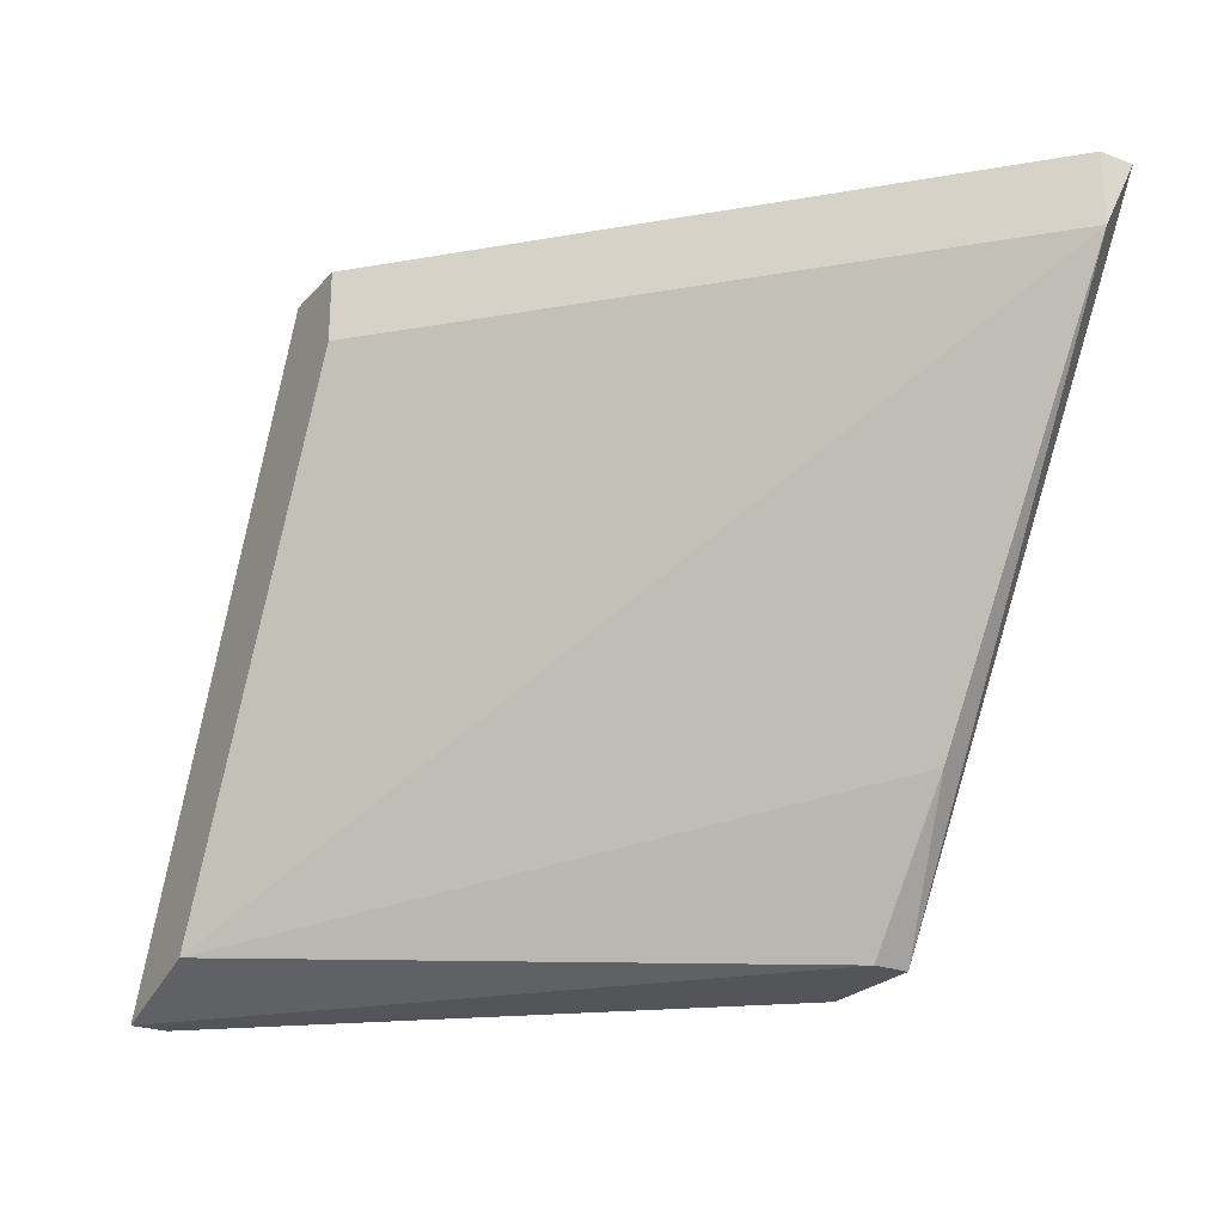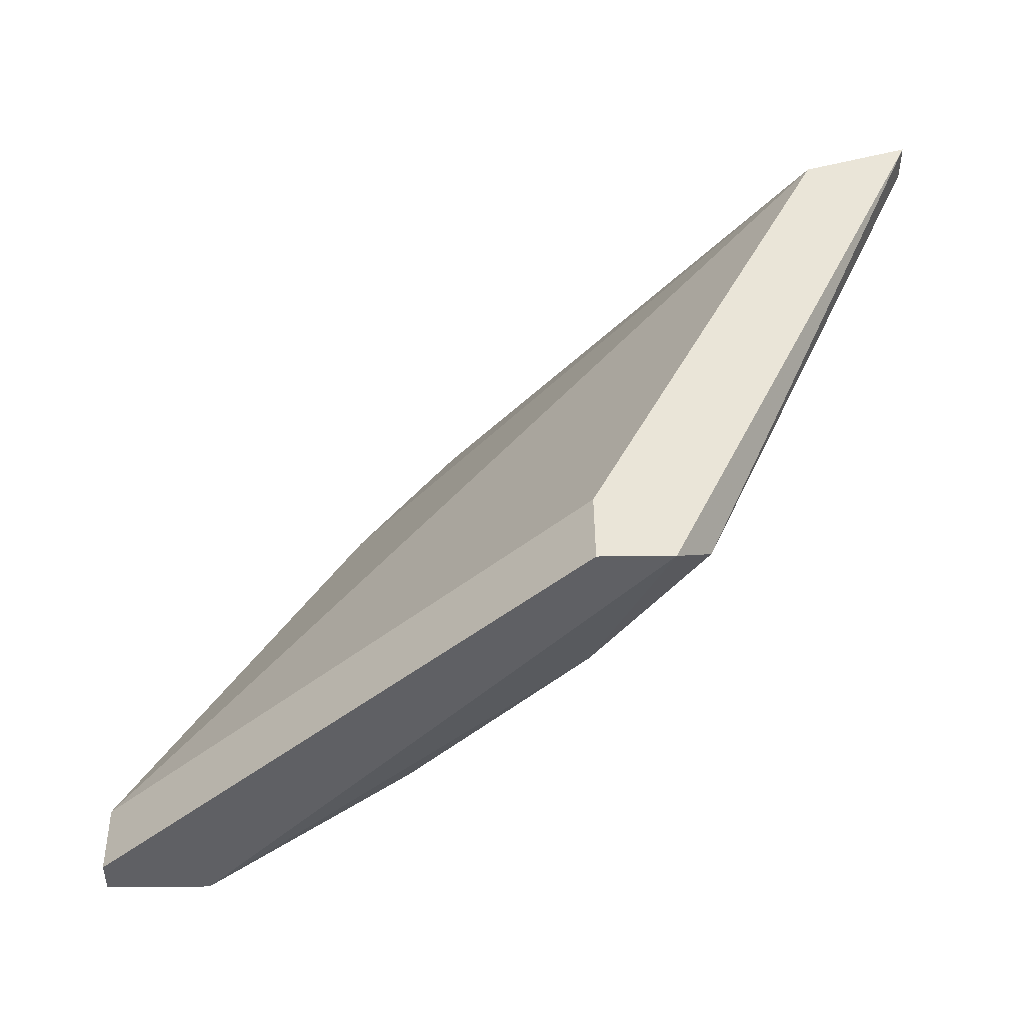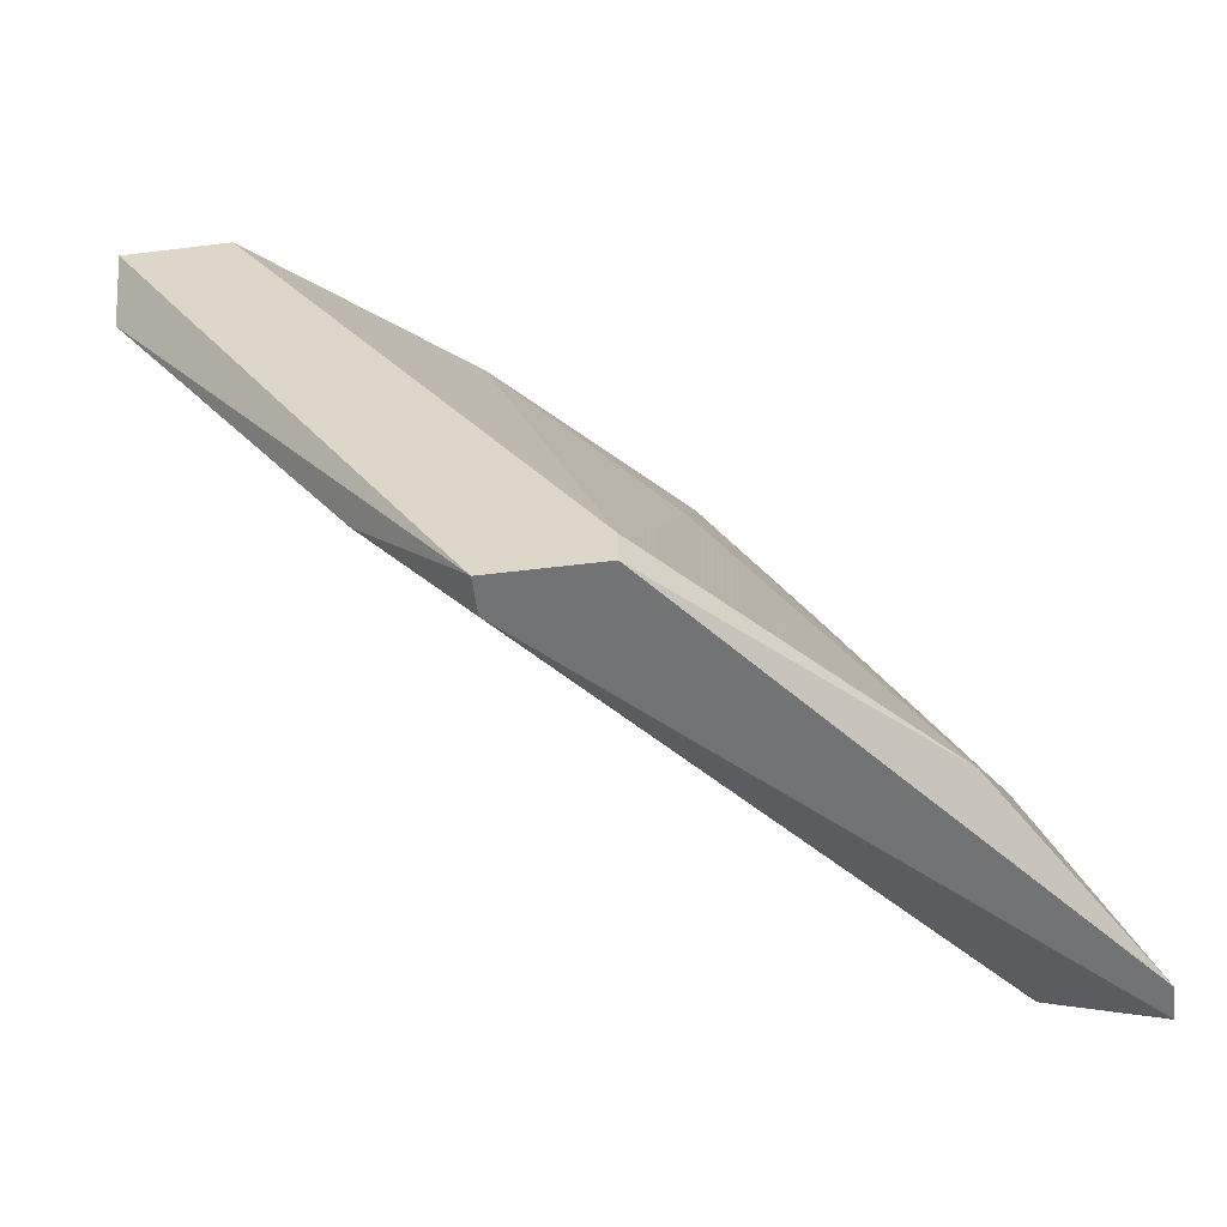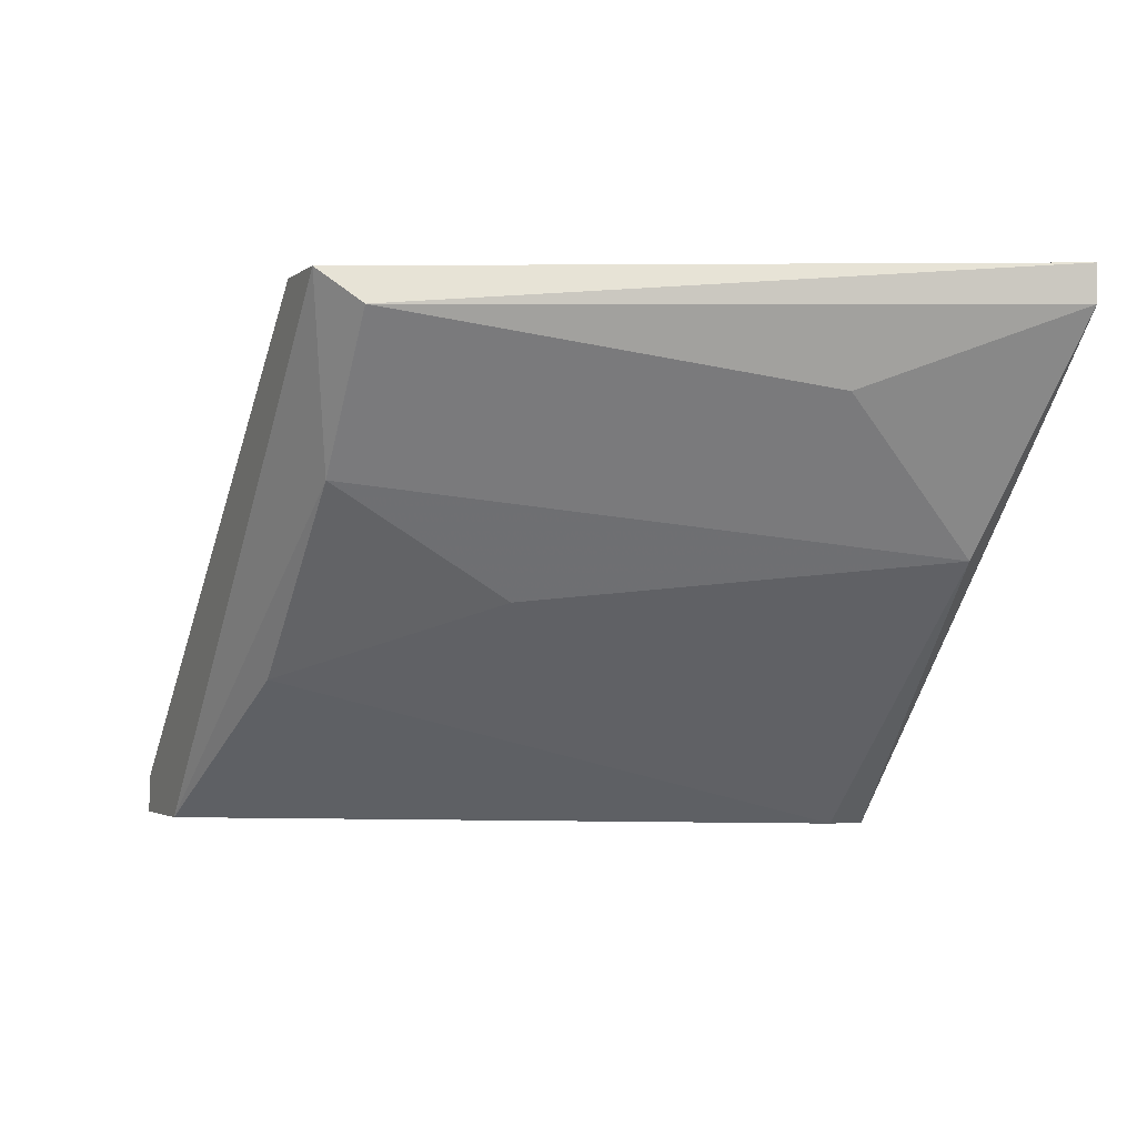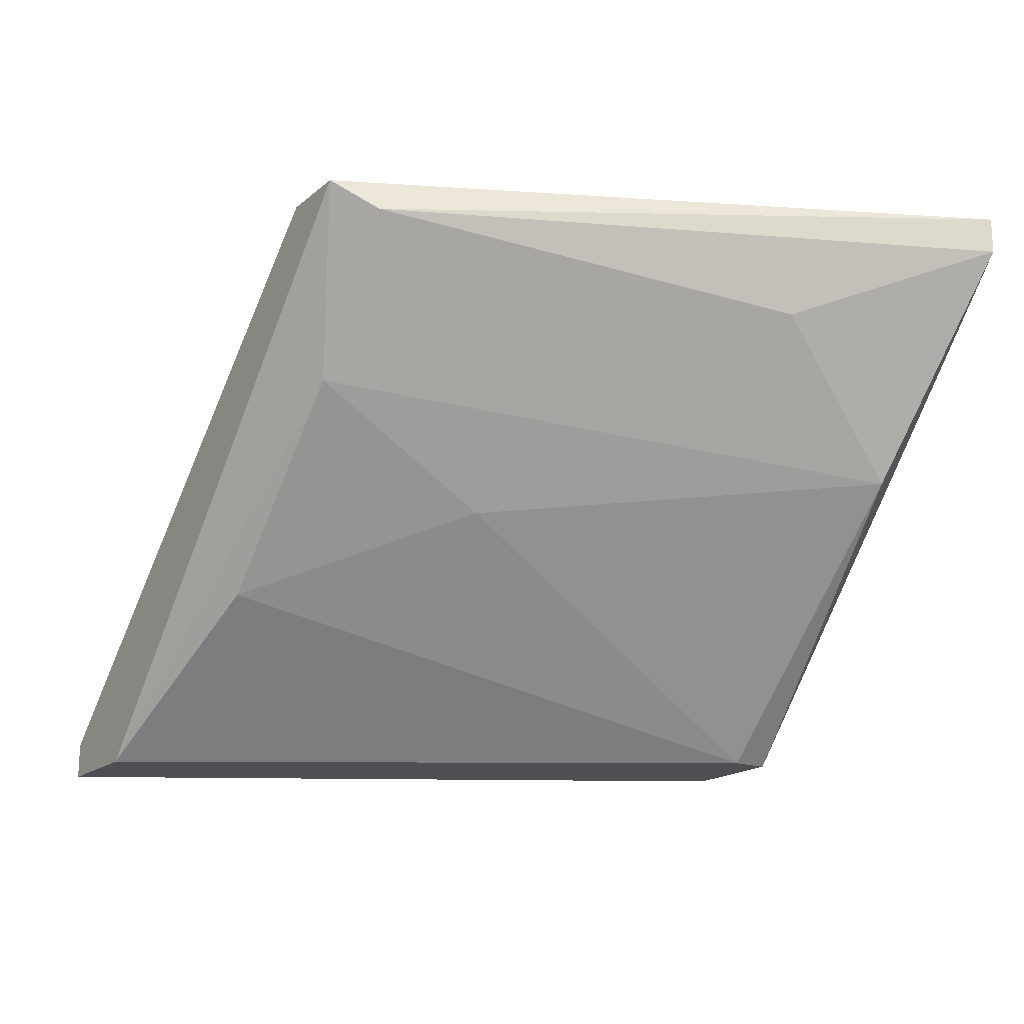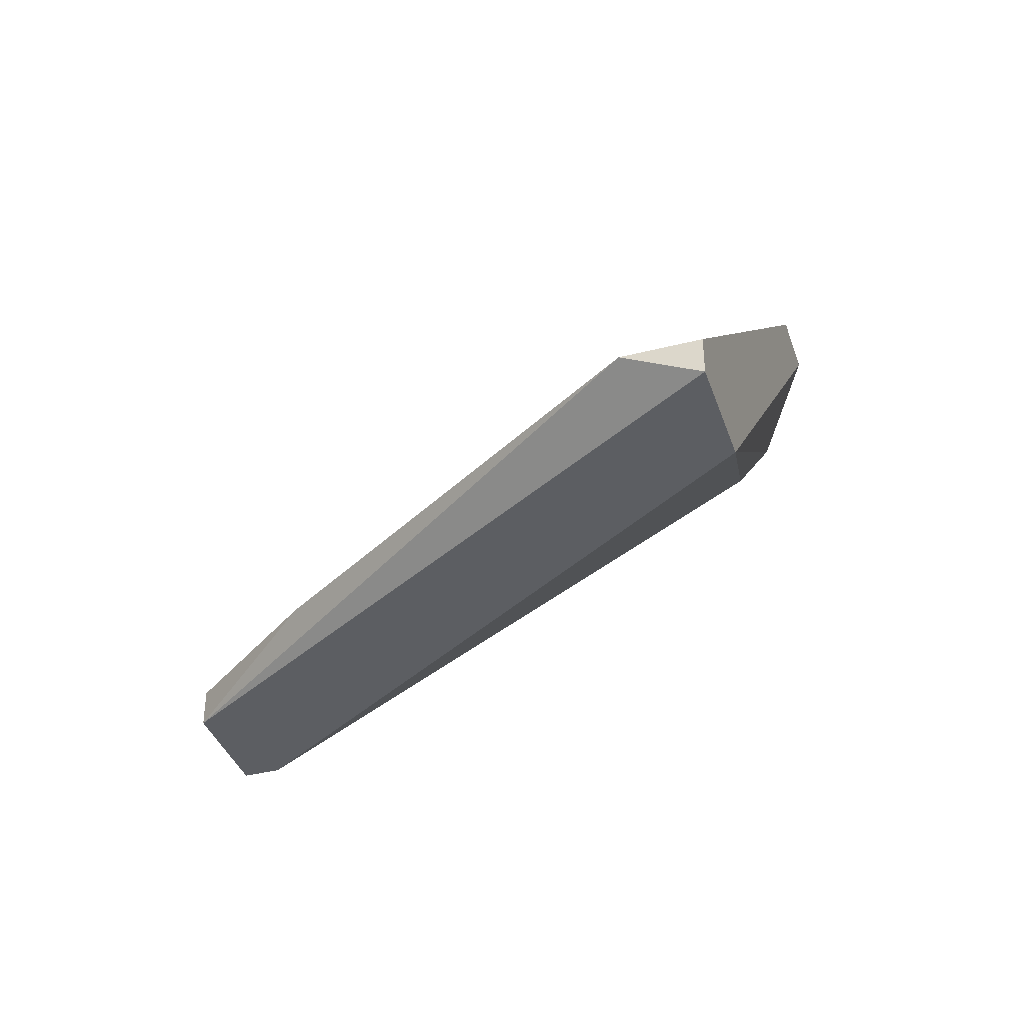
<metadata>
{"format":"obj","ext":"obj","renderer":"f3d","projection":"perspective","resolution":1024,"background":"white","views":[{"elev":-24.6,"azim":58.8,"up":"+Y"},{"elev":45.3,"azim":179.4,"up":"+Z"},{"elev":-55.8,"azim":-172.7,"up":"+Y"},{"elev":-2.4,"azim":-113.8,"up":"+Z"},{"elev":-17.6,"azim":-122.8,"up":"+Z"},{"elev":-38.2,"azim":108.0,"up":"+Z"}]}
</metadata>
<code>
v -0.9847 0.1218 -0.1856
v -0.9216 0.1578 -0.2156
v -0.9216 0.1578 -0.2186
v -0.9517 0.1067 -0.2156
v -0.9847 0.1097 -0.1765
v -0.9697 0.1578 -0.1765
v -0.9607 0.1097 -0.2186
v -0.9487 0.1548 -0.2066
v -0.9637 0.1518 -0.1765
v -0.9216 0.1518 -0.2156
v -0.9938 0.1067 -0.1795
v -0.9307 0.1578 -0.2186
v -0.9637 0.1548 -0.1916
v -0.9817 0.1097 -0.1976
v -0.9517 0.1067 -0.2186
v -0.9727 0.1548 -0.1795
v -0.9427 0.1188 -0.2156
v -0.9938 0.1067 -0.1765
v -0.9637 0.1398 -0.2006
v -0.9607 0.1067 -0.2186
v -0.9637 0.1578 -0.1765
f 6 9 21
f 2 3 6
f 6 5 9
f 3 2 10
f 2 9 10
f 9 5 10
f 6 3 12
f 3 7 12
f 7 8 12
f 12 8 13
f 6 12 13
f 11 1 14
f 1 13 14
f 7 3 15
f 3 10 15
f 4 11 15
f 1 11 16
f 13 1 16
f 6 13 16
f 5 4 17
f 10 5 17
f 15 10 17
f 4 15 17
f 4 5 18
f 5 6 18
f 11 4 18
f 6 16 18
f 16 11 18
f 8 7 19
f 13 8 19
f 7 14 19
f 14 13 19
f 14 7 20
f 11 14 20
f 7 15 20
f 15 11 20
f 2 6 21
f 9 2 21

</code>
